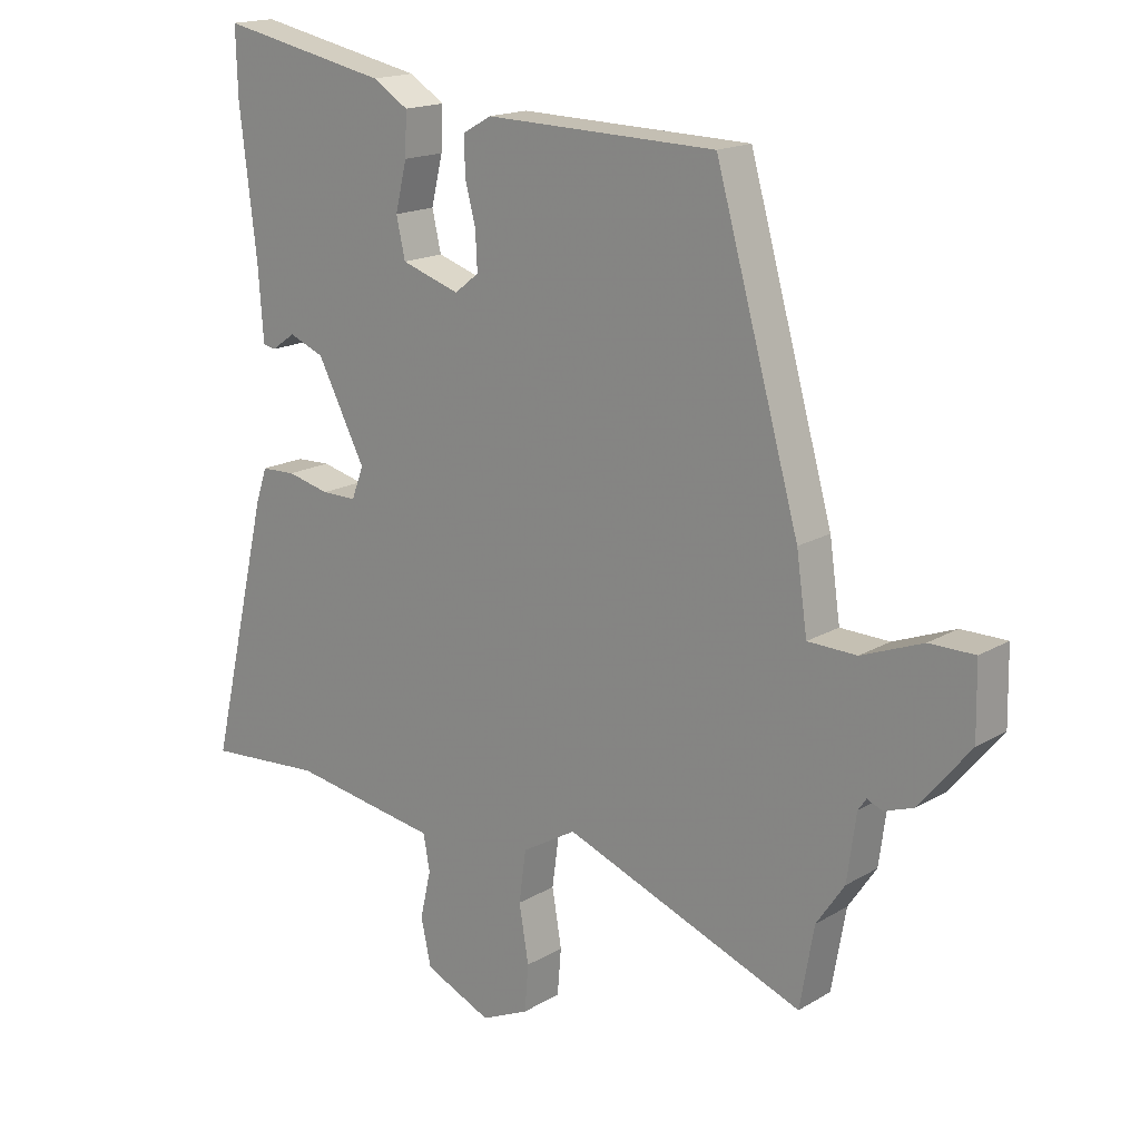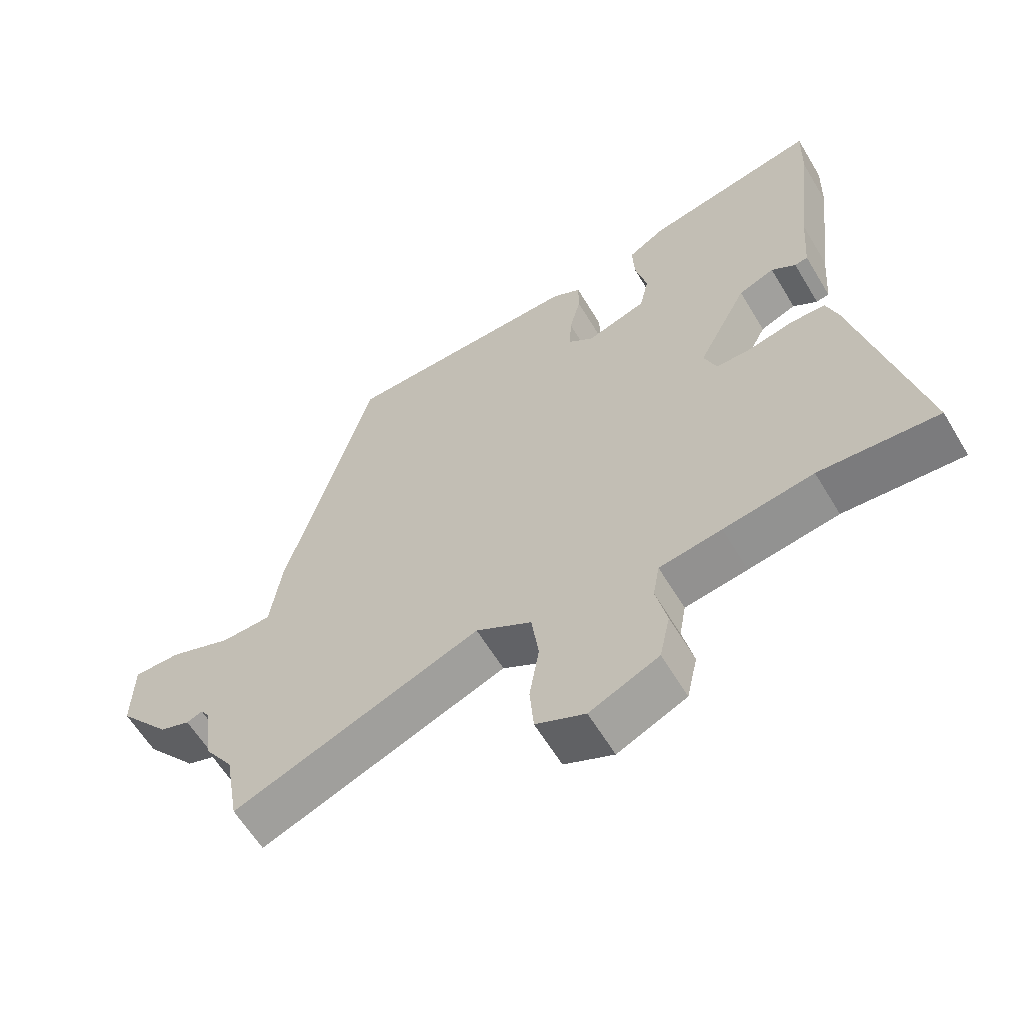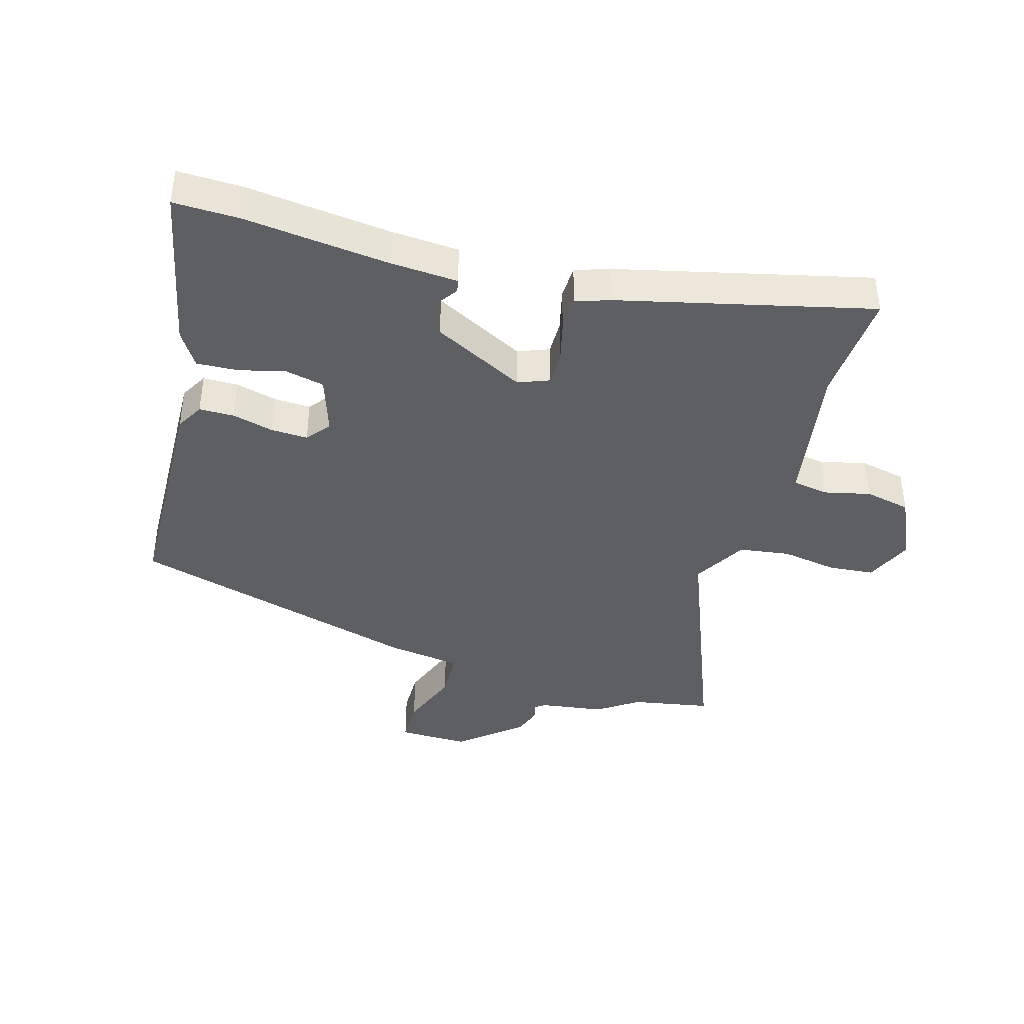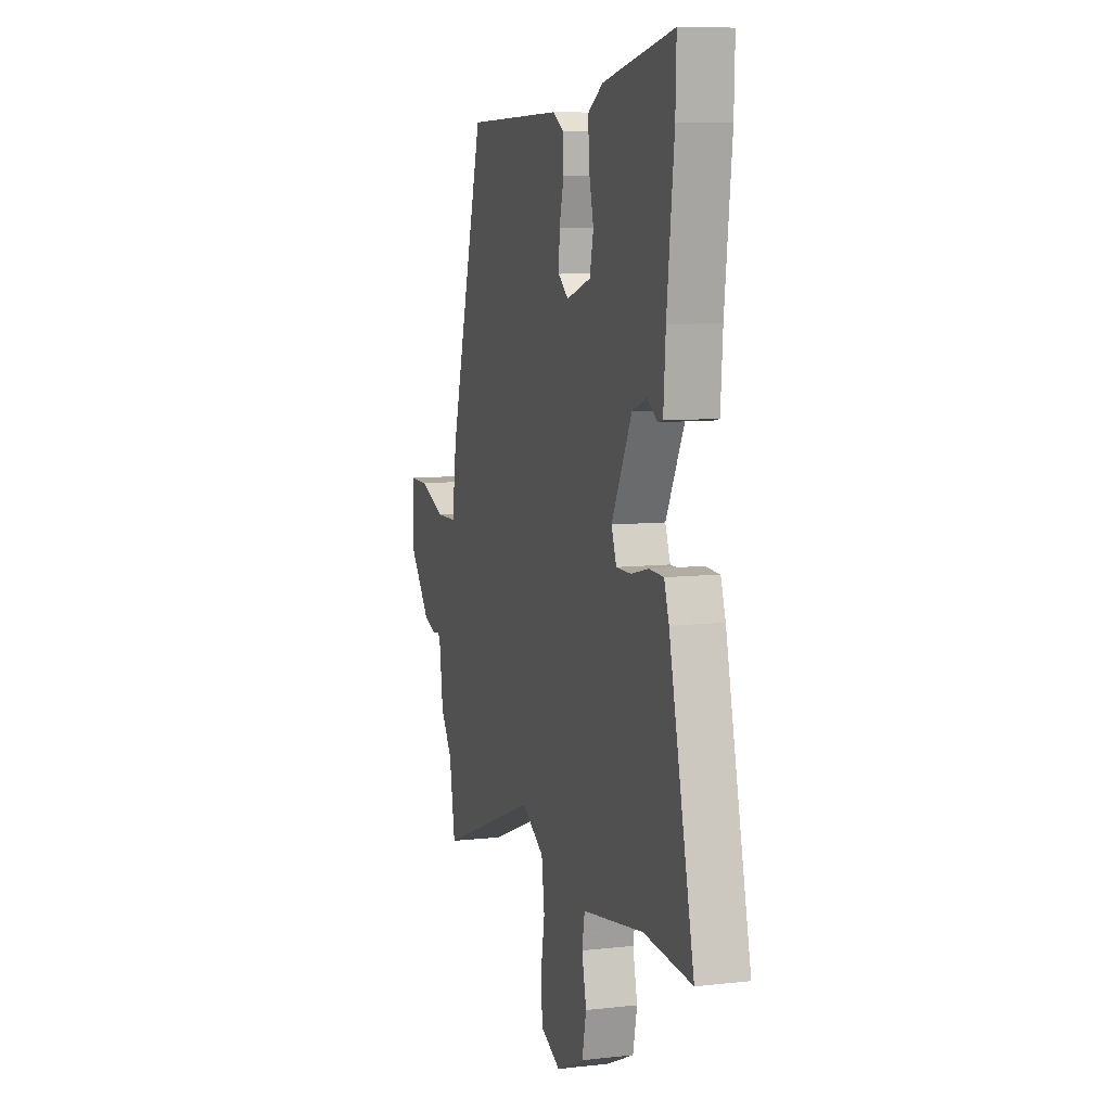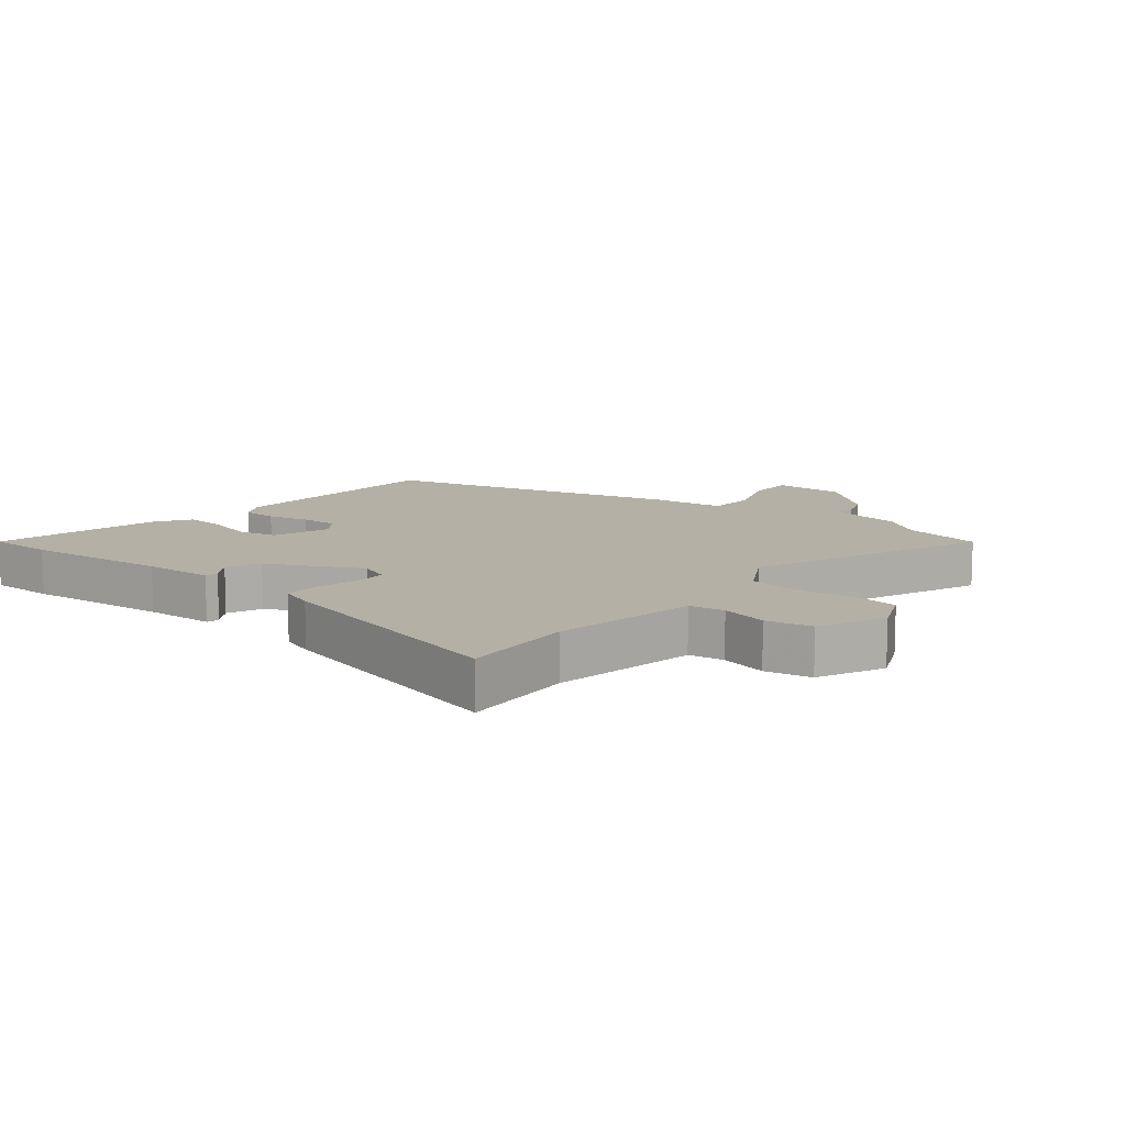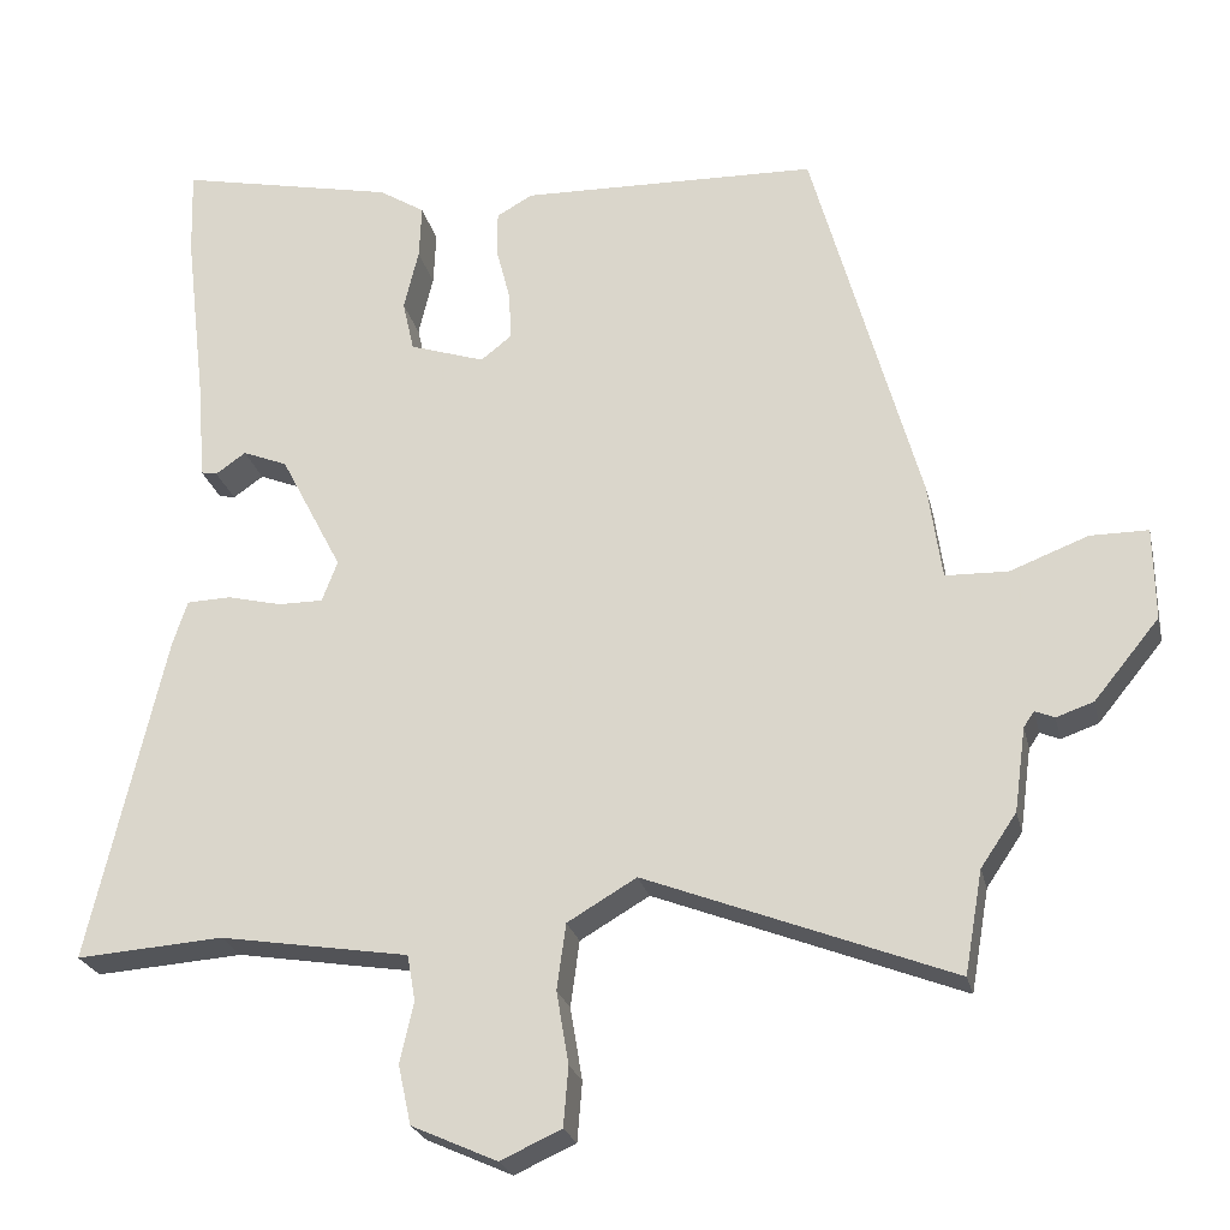
<metadata>
{"format":"obj","ext":"obj","renderer":"f3d","projection":"perspective","resolution":1024,"background":"white","views":[{"elev":16.9,"azim":-139.7,"up":"+Z"},{"elev":-61.1,"azim":30.9,"up":"+Z"},{"elev":-40.6,"azim":74.3,"up":"+Y"},{"elev":8.5,"azim":72.9,"up":"+Z"},{"elev":11.7,"azim":130.0,"up":"+Y"},{"elev":-23.8,"azim":-167.6,"up":"+Z"}]}
</metadata>
<code>
v -0.331 0.07 0.482
v 0.033 0.07 0.491
v 0.077 0.07 0.466
v 0.077 0.07 0.41
v 0.06 0.07 0.344
v 0.057 0.07 0.285
v 0.095 0.07 0.255
v 0.187 0.07 0.285
v 0.201 0.07 0.347
v 0.183 0.07 0.422
v 0.18 0.07 0.488
v 0.236 0.07 0.523
v 0.502 0.07 0.578
v 0.499 0.07 0.473
v 0.472 0.07 0.245
v 0.464 0.07 0.134
v 0.444 0.07 0.13
v 0.407 0.07 0.156
v 0.352 0.07 0.134
v 0.276 0.07 -0.012
v 0.295 0.07 -0.062
v 0.35 0.07 -0.062
v 0.417 0.07 -0.046
v 0.471 0.07 -0.048
v 0.489 0.07 -0.102
v 0.583 0.07 -0.506
v 0.402 0.07 -0.493
v 0.265 0.07 -0.515
v 0.17 0.07 -0.53
v 0.16 0.07 -0.586
v 0.177 0.07 -0.661
v 0.161 0.07 -0.734
v 0.056 0.07 -0.781
v -0.019 0.07 -0.747
v -0.025 0.07 -0.674
v -0.01 0.07 -0.585
v -0.021 0.07 -0.504
v -0.106 0.07 -0.454
v -0.483 0.07 -0.599
v -0.505 0.07 -0.473
v -0.549 0.07 -0.408
v -0.563 0.07 -0.305
v -0.576 0.07 -0.286
v -0.6 0.07 -0.296
v -0.646 0.07 -0.28
v -0.726 0.07 -0.182
v -0.724 0.07 -0.069
v -0.653 0.07 -0.069
v -0.557 0.07 -0.106
v -0.48 0.07 -0.104
v -0.463 0.07 0.014
v -0.331 0 0.482
v 0.033 0 0.491
v 0.077 0 0.466
v 0.077 0 0.41
v 0.06 0 0.344
v 0.057 0 0.285
v 0.095 0 0.255
v 0.187 0 0.285
v 0.201 0 0.347
v 0.183 0 0.422
v 0.18 0 0.488
v 0.236 0 0.523
v 0.502 0 0.578
v 0.499 0 0.473
v 0.472 0 0.245
v 0.464 0 0.134
v 0.444 0 0.13
v 0.407 0 0.156
v 0.352 0 0.134
v 0.276 0 -0.012
v 0.295 0 -0.062
v 0.35 0 -0.062
v 0.417 0 -0.046
v 0.471 0 -0.048
v 0.489 0 -0.102
v 0.583 0 -0.506
v 0.402 0 -0.493
v 0.265 0 -0.515
v 0.17 0 -0.53
v 0.16 0 -0.586
v 0.177 0 -0.661
v 0.161 0 -0.734
v 0.056 0 -0.781
v -0.019 0 -0.747
v -0.025 0 -0.674
v -0.01 0 -0.585
v -0.021 0 -0.504
v -0.106 0 -0.454
v -0.483 0 -0.599
v -0.505 0 -0.473
v -0.549 0 -0.408
v -0.563 0 -0.305
v -0.576 0 -0.286
v -0.6 0 -0.296
v -0.646 0 -0.28
v -0.726 0 -0.182
v -0.724 0 -0.069
v -0.653 0 -0.069
v -0.557 0 -0.106
v -0.48 0 -0.104
v -0.463 0 0.014
f 3 4 5
f 2 3 5
f 1 2 5
f 51 1 5
f 50 51 5
f 47 48 49
f 46 47 49
f 45 46 49
f 44 45 49
f 43 44 49
f 42 43 49 50
f 50 5 6
f 42 50 6
f 41 42 6
f 40 41 6
f 40 6 7
f 39 40 7
f 38 39 7
f 34 35 36
f 33 34 36
f 32 33 36
f 31 32 36
f 30 31 36
f 29 30 36 37
f 38 7 8
f 37 38 8
f 29 37 8
f 28 29 8
f 27 28 8
f 25 26 27
f 24 25 27
f 23 24 27
f 22 23 27
f 15 16 17 18
f 15 18 19
f 14 15 19
f 13 14 19
f 12 13 19
f 11 12 19
f 10 11 19
f 9 10 19
f 8 9 19 20
f 21 22 27
f 20 21 27
f 8 20 27
f 56 55 54
f 56 54 53
f 56 53 52
f 56 52 102
f 56 102 101
f 100 99 98
f 100 98 97
f 100 97 96
f 100 96 95
f 100 95 94
f 101 100 94 93
f 57 56 101
f 57 101 93
f 57 93 92
f 57 92 91
f 58 57 91
f 58 91 90
f 58 90 89
f 87 86 85
f 87 85 84
f 87 84 83
f 87 83 82
f 87 82 81
f 88 87 81 80
f 59 58 89
f 59 89 88
f 59 88 80
f 59 80 79
f 59 79 78
f 78 77 76
f 78 76 75
f 78 75 74
f 78 74 73
f 69 68 67 66
f 70 69 66
f 70 66 65
f 70 65 64
f 70 64 63
f 70 63 62
f 70 62 61
f 70 61 60
f 71 70 60 59
f 78 73 72
f 78 72 71
f 78 71 59
f 1 52 53 2
f 2 53 54 3
f 3 54 55 4
f 4 55 56 5
f 5 56 57 6
f 6 57 58 7
f 7 58 59 8
f 8 59 60 9
f 9 60 61 10
f 10 61 62 11
f 11 62 63 12
f 12 63 64 13
f 13 64 65 14
f 14 65 66 15
f 15 66 67 16
f 16 67 68 17
f 17 68 69 18
f 18 69 70 19
f 19 70 71 20
f 20 71 72 21
f 21 72 73 22
f 22 73 74 23
f 23 74 75 24
f 24 75 76 25
f 25 76 77 26
f 26 77 78 27
f 27 78 79 28
f 28 79 80 29
f 29 80 81 30
f 30 81 82 31
f 31 82 83 32
f 32 83 84 33
f 33 84 85 34
f 34 85 86 35
f 35 86 87 36
f 36 87 88 37
f 37 88 89 38
f 38 89 90 39
f 39 90 91 40
f 40 91 92 41
f 41 92 93 42
f 42 93 94 43
f 43 94 95 44
f 44 95 96 45
f 45 96 97 46
f 46 97 98 47
f 47 98 99 48
f 48 99 100 49
f 49 100 101 50
f 50 101 102 51
f 51 102 52 1

</code>
